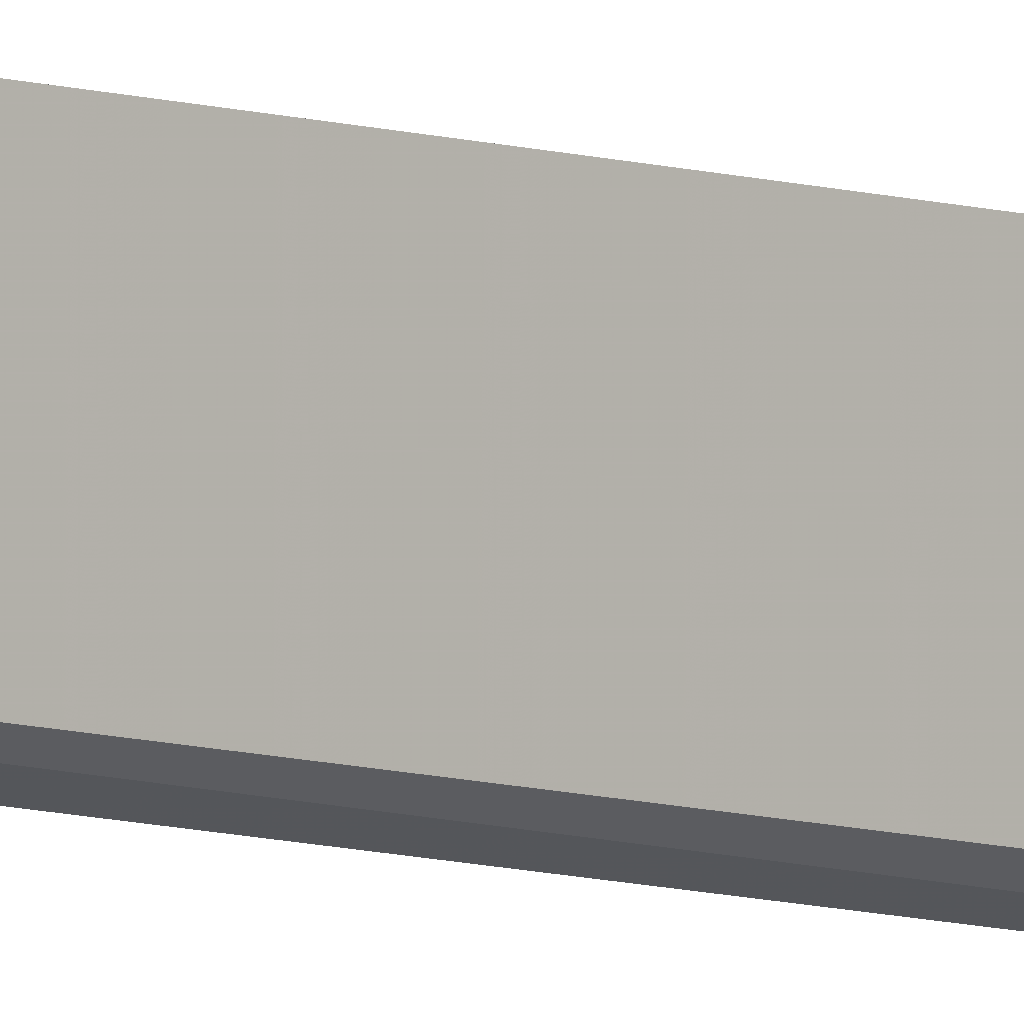
<metadata>
{"format":"obj","ext":"obj","renderer":"f3d","projection":"perspective","resolution":1024,"background":"white","views":[{"elev":-7.5,"azim":45.7,"up":"+Y"}]}
</metadata>
<code>
v 0.1501 -0.02311 0.3409
v 0.1534 -0.02187 -0.4871
v 0.1534 -0.02187 0.334
v 0.1519 -0.008968 0.3409
v 0.1522 -0.009001 -0.4912
v 0.1509 -0.02336 -0.4904
v 0.1548 -0.007761 0.334
v 0.1548 -0.007761 -0.4871
f 1 3 4
f 5 1 4
f 6 2 3
f 6 3 1
f 6 5 2
f 6 1 5
f 7 3 2
f 7 4 3
f 8 7 2
f 8 2 5
f 8 5 4
f 8 4 7

</code>
